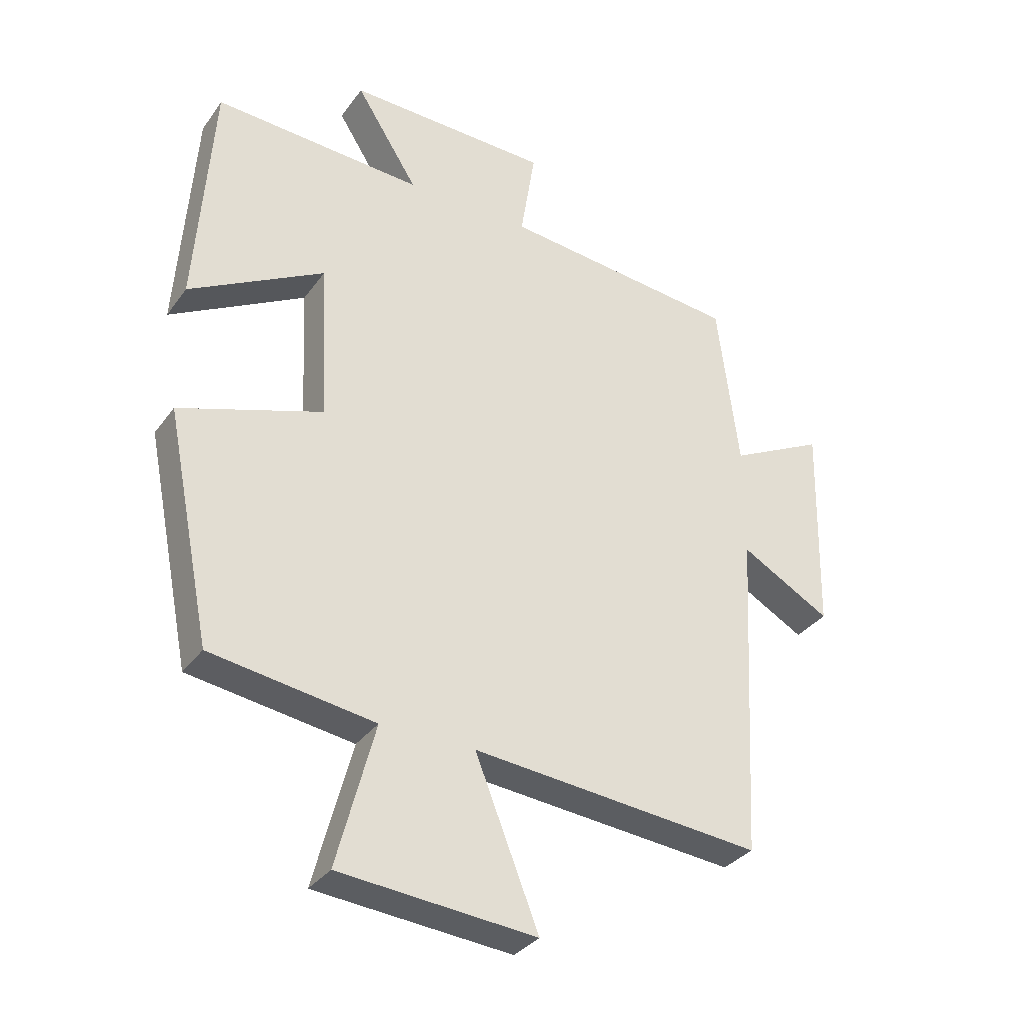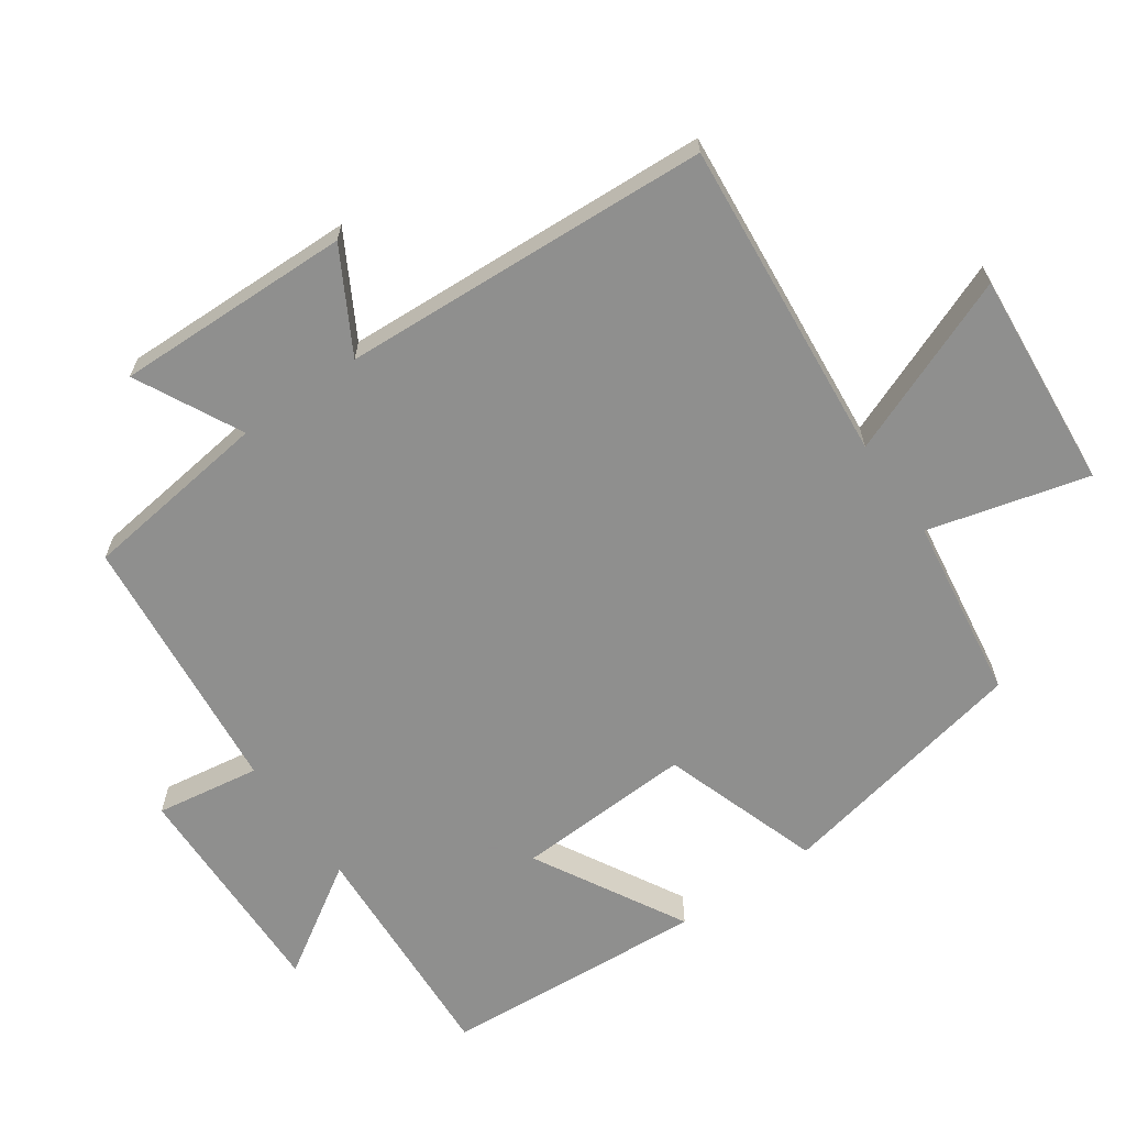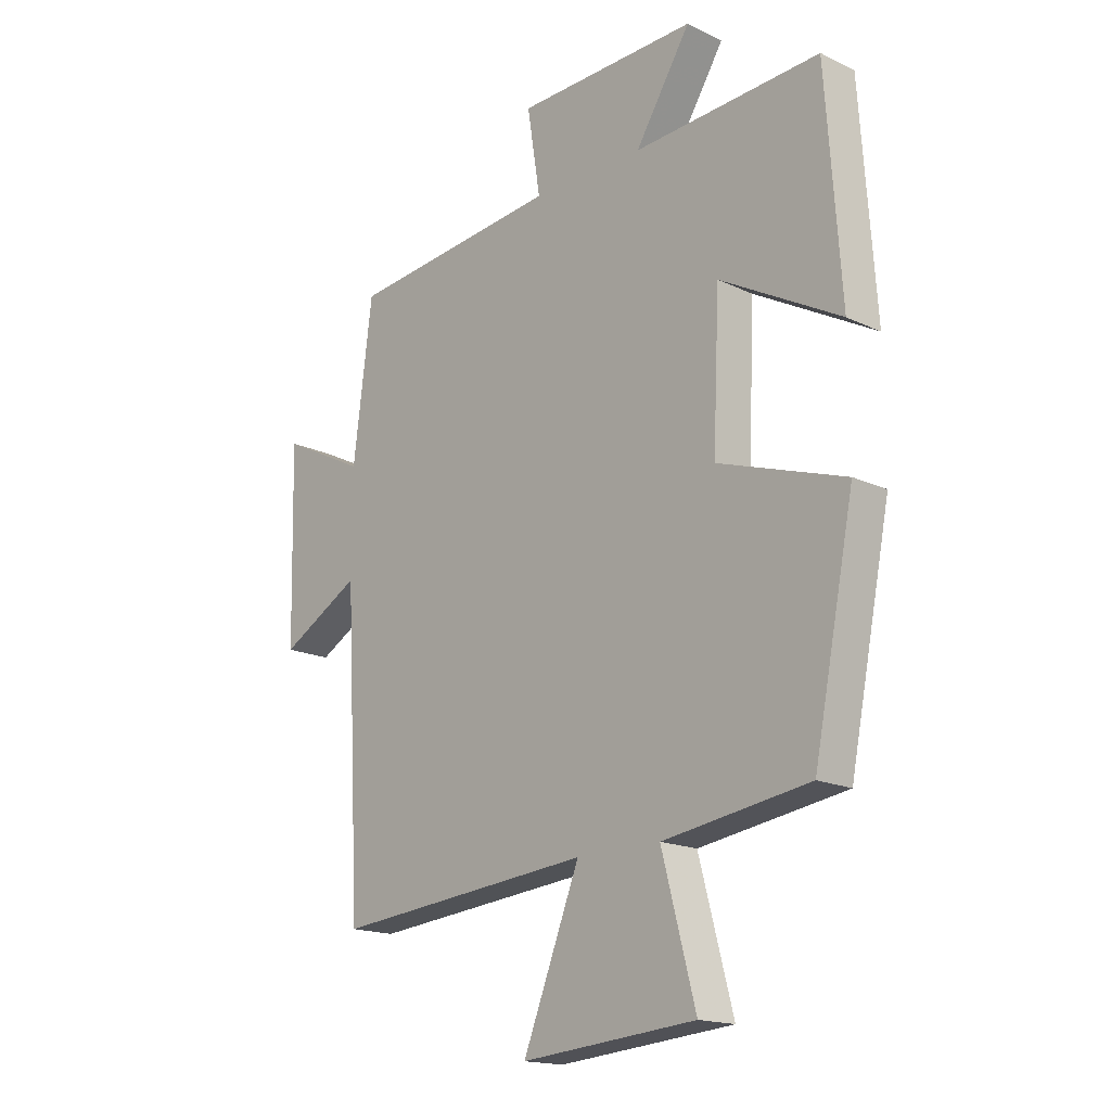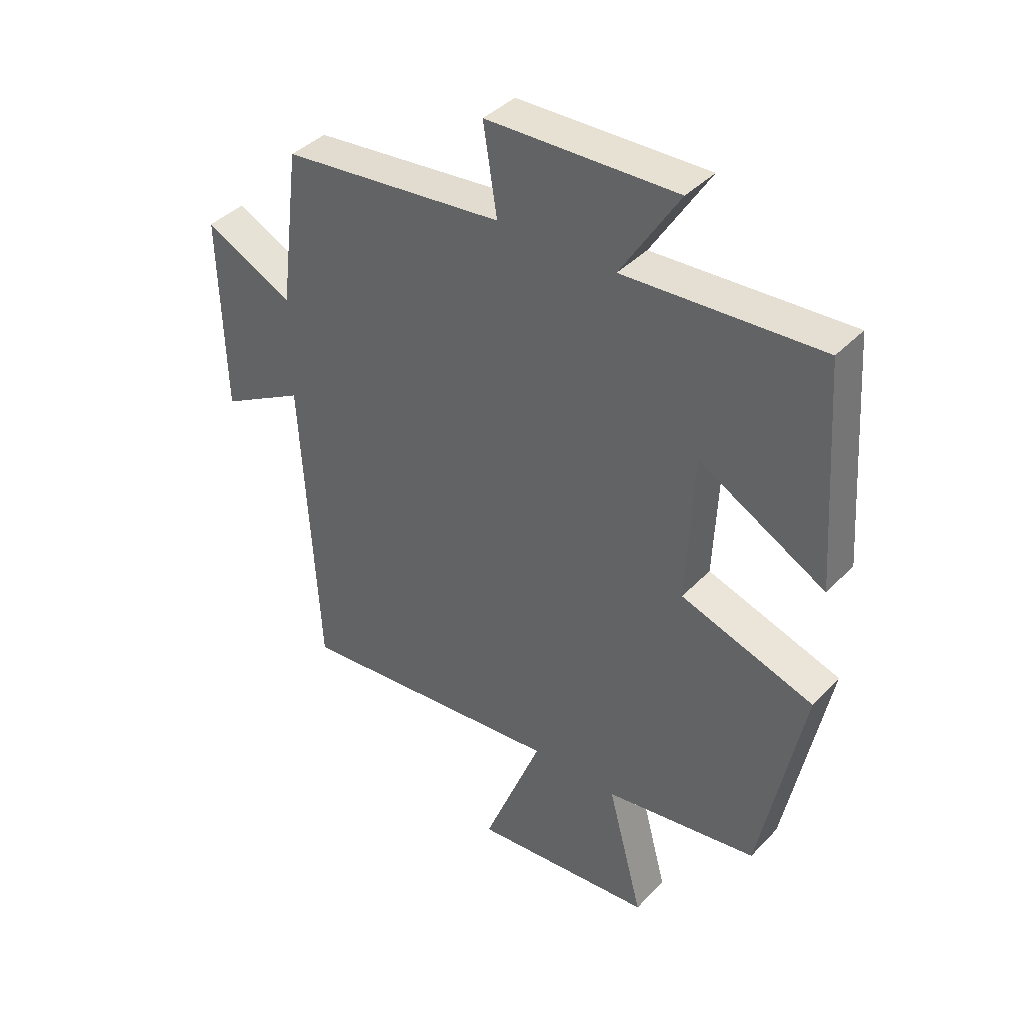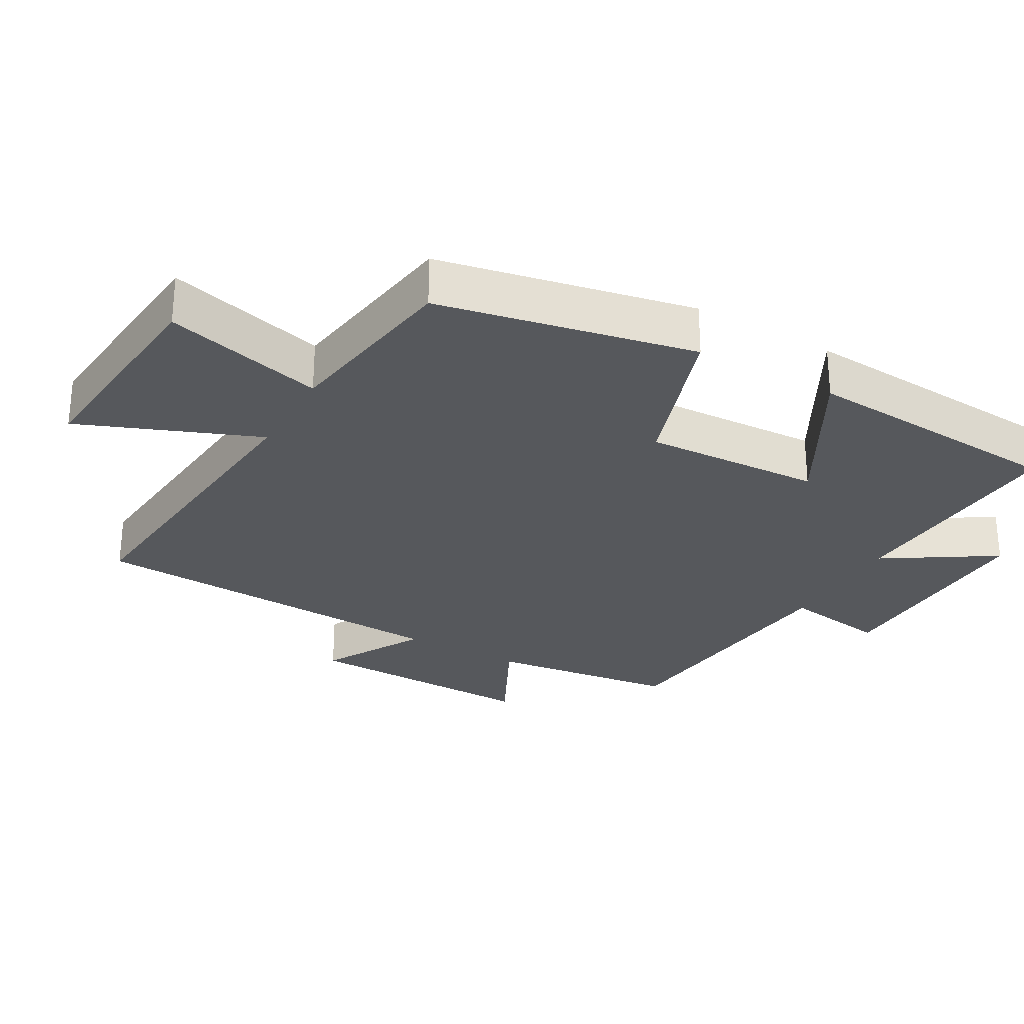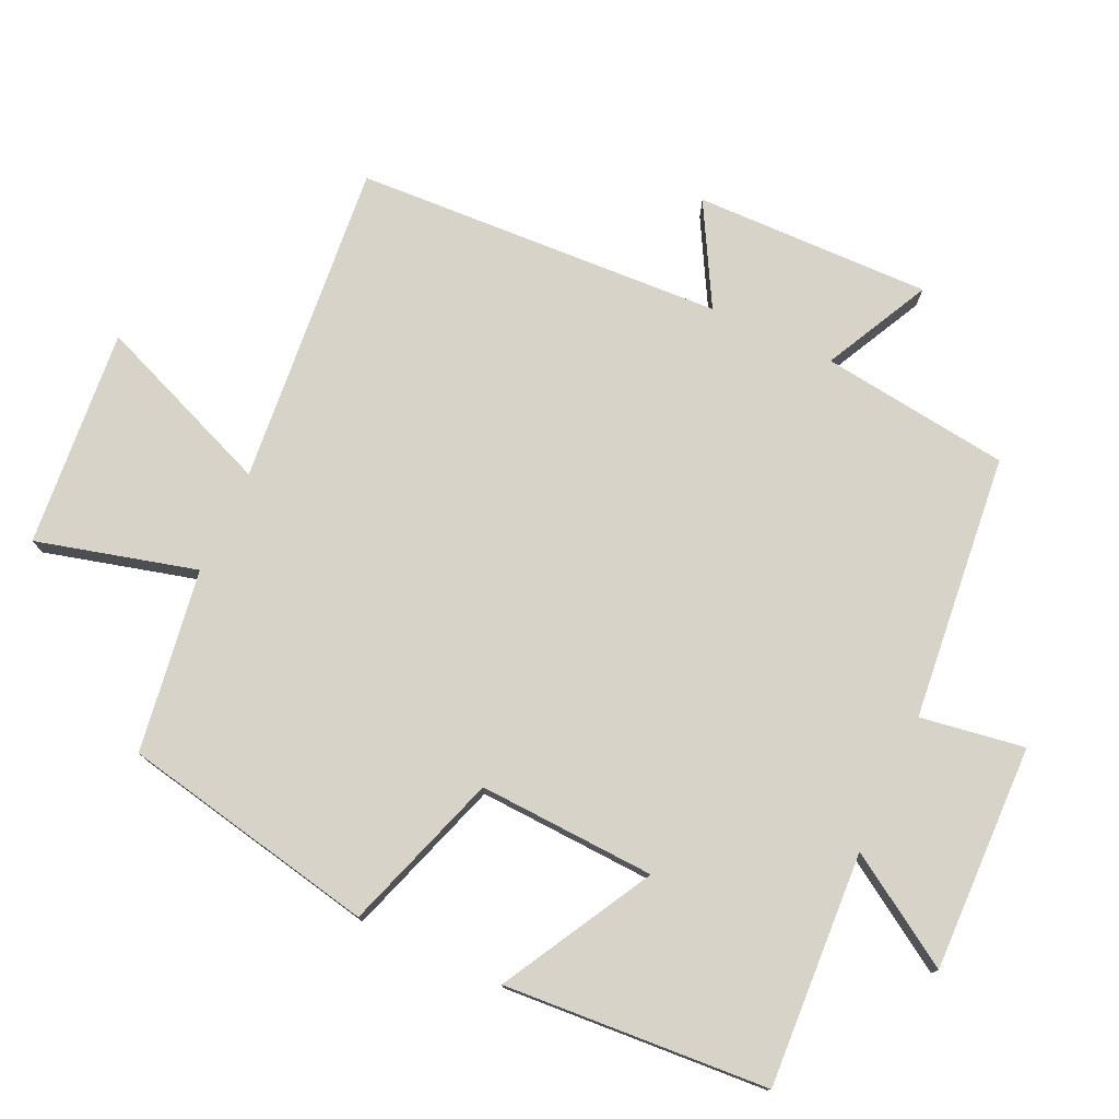
<metadata>
{"format":"obj","ext":"obj","renderer":"f3d","projection":"perspective","resolution":1024,"background":"white","views":[{"elev":-33.4,"azim":-30.3,"up":"+Z"},{"elev":-65.1,"azim":125.0,"up":"+Y"},{"elev":-17.2,"azim":-133.4,"up":"+Z"},{"elev":40.0,"azim":-141.4,"up":"+Z"},{"elev":-28.3,"azim":-119.5,"up":"+Y"},{"elev":76.9,"azim":-65.1,"up":"+Y"}]}
</metadata>
<code>
v -0.425 0.07 -0.46
v -0.5 0.07 -0.085
v -0.267 0.07 -0.007
v -0.279 0.07 0.253
v -0.5 0.07 0.131
v -0.473 0.07 0.519
v -0.13 0.07 0.5
v -0.232 0.07 0.661
v 0.1 0.07 0.653
v 0.076 0.07 0.5
v 0.465 0.07 0.46
v 0.5 0.07 0.183
v 0.655 0.07 0.261
v 0.647 0.07 -0.085
v 0.5 0.07 -0.003
v 0.471 0.07 -0.544
v -0.003 0.07 -0.5
v 0.101 0.07 -0.762
v -0.219 0.07 -0.734
v -0.157 0.07 -0.5
v -0.425 0 -0.46
v -0.5 0 -0.085
v -0.267 0 -0.007
v -0.279 0 0.253
v -0.5 0 0.131
v -0.473 0 0.519
v -0.13 0 0.5
v -0.232 0 0.661
v 0.1 0 0.653
v 0.076 0 0.5
v 0.465 0 0.46
v 0.5 0 0.183
v 0.655 0 0.261
v 0.647 0 -0.085
v 0.5 0 -0.003
v 0.471 0 -0.544
v -0.003 0 -0.5
v 0.101 0 -0.762
v -0.219 0 -0.734
v -0.157 0 -0.5
f 17 18 19 20
f 1 2 3
f 20 1 3
f 17 20 3
f 17 3 4
f 16 17 4
f 15 16 4
f 12 13 14 15
f 12 15 4
f 11 12 4
f 10 11 4
f 7 8 9 10
f 7 10 4 5
f 5 6 7
f 40 39 38 37
f 23 22 21
f 23 21 40
f 23 40 37
f 24 23 37
f 24 37 36
f 24 36 35
f 35 34 33 32
f 24 35 32
f 24 32 31
f 24 31 30
f 30 29 28 27
f 25 24 30 27
f 27 26 25
f 1 21 22 2
f 2 22 23 3
f 3 23 24 4
f 4 24 25 5
f 5 25 26 6
f 6 26 27 7
f 7 27 28 8
f 8 28 29 9
f 9 29 30 10
f 10 30 31 11
f 11 31 32 12
f 12 32 33 13
f 13 33 34 14
f 14 34 35 15
f 15 35 36 16
f 16 36 37 17
f 17 37 38 18
f 18 38 39 19
f 19 39 40 20
f 20 40 21 1

</code>
